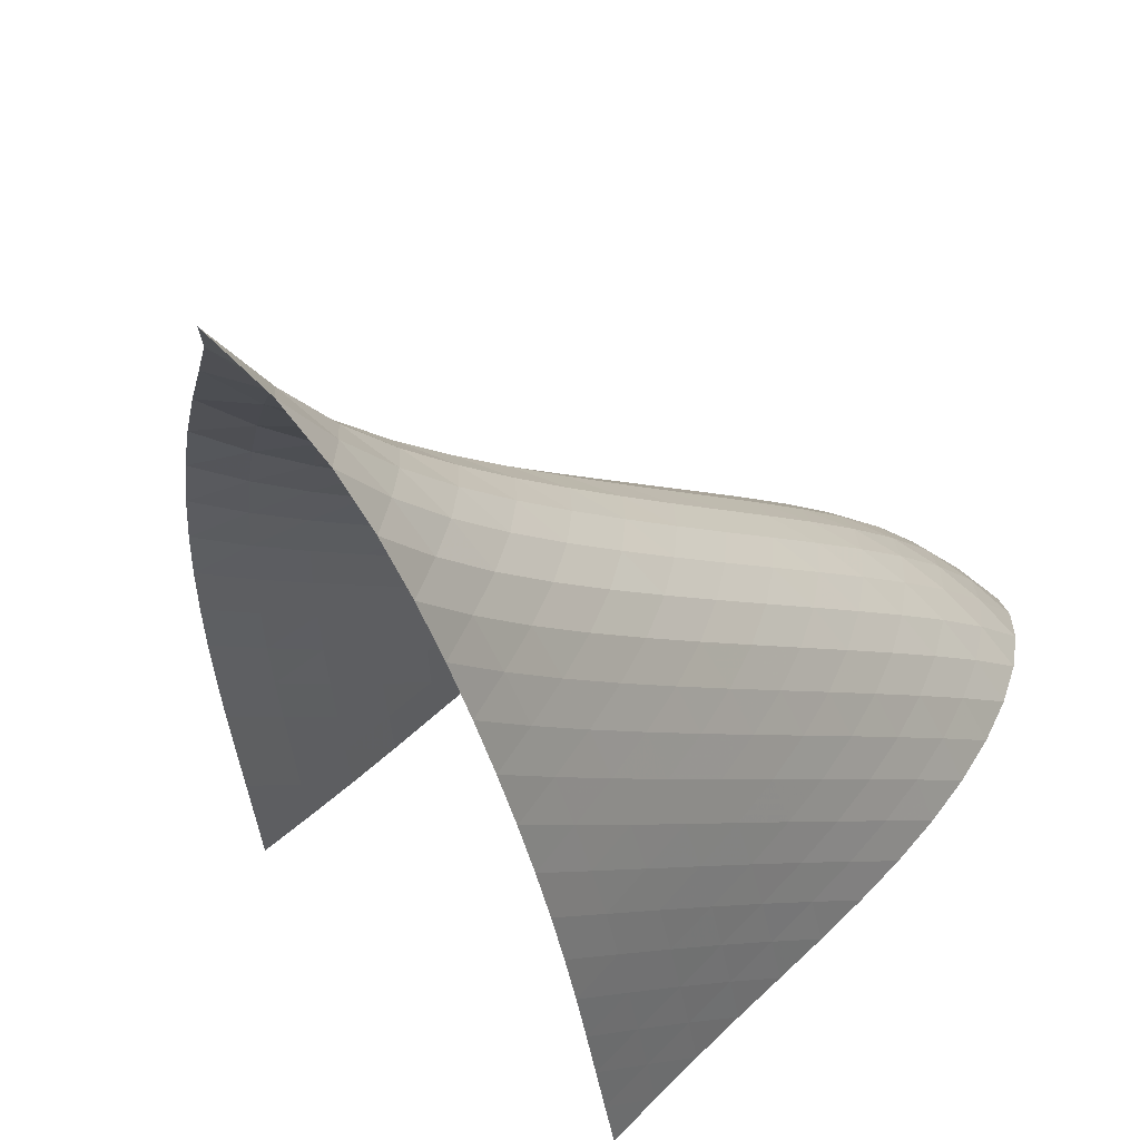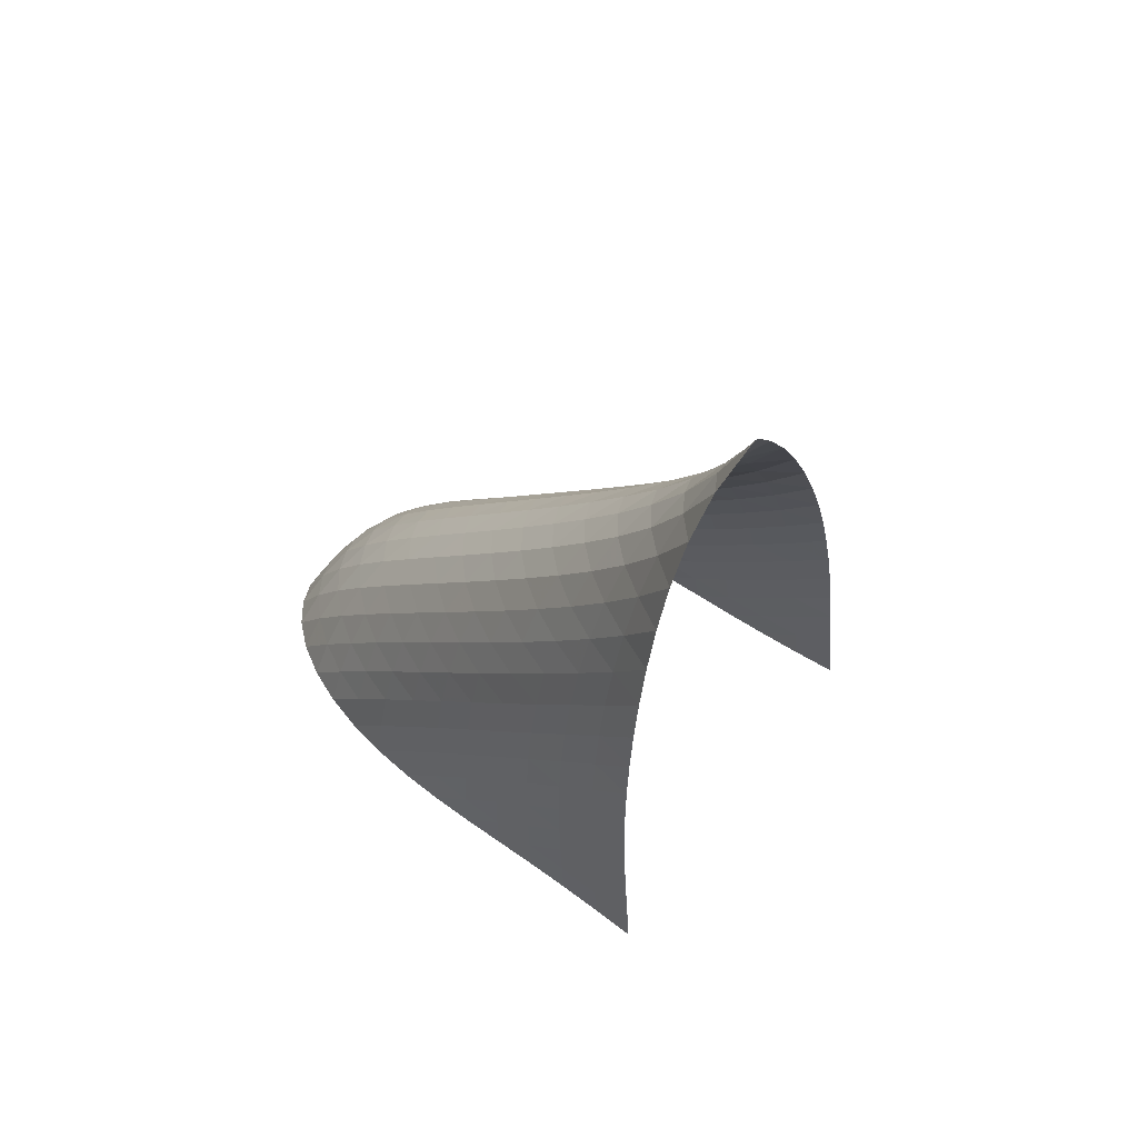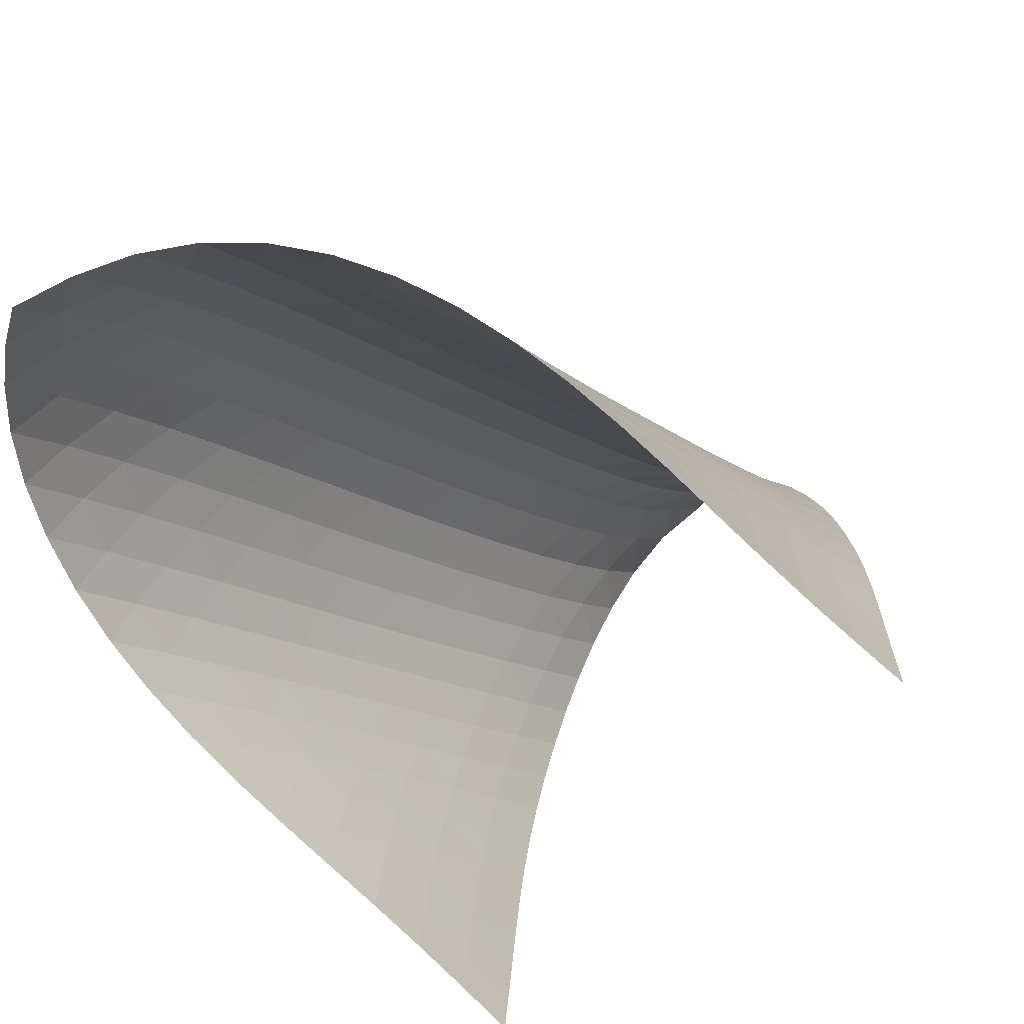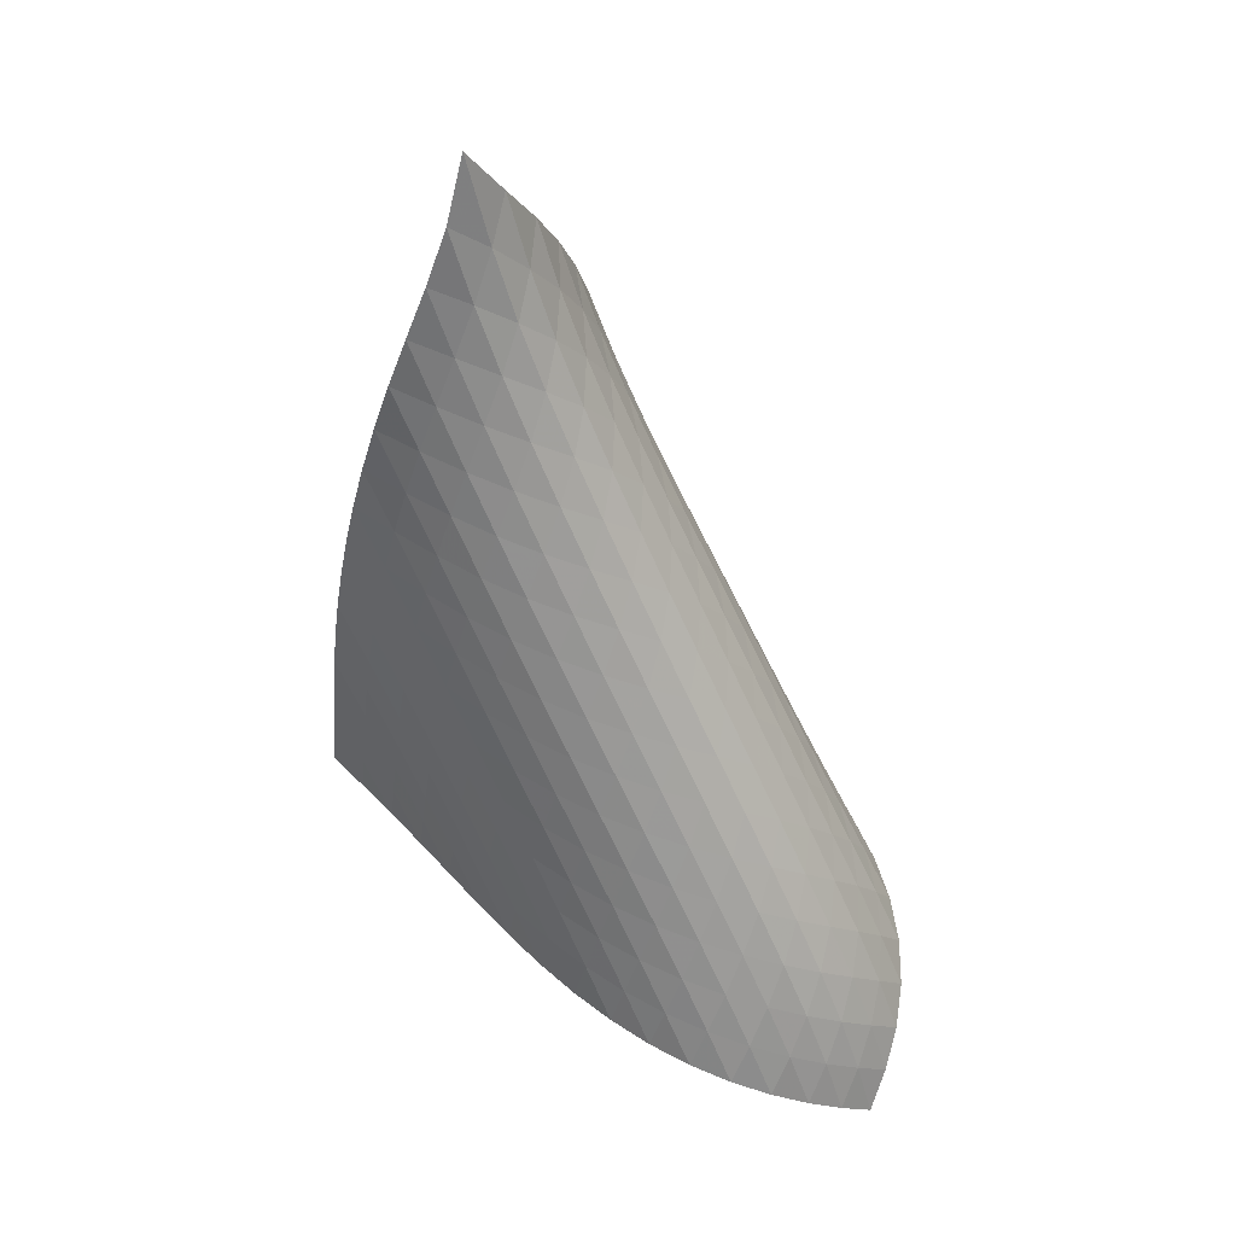
<metadata>
{"format":"obj","ext":"obj","renderer":"f3d","projection":"perspective","resolution":1024,"background":"white","views":[{"elev":-36.0,"azim":-169.6,"up":"+Z"},{"elev":63.0,"azim":81.8,"up":"+Y"},{"elev":17.6,"azim":5.2,"up":"+Z"},{"elev":53.7,"azim":-87.1,"up":"+Y"}]}
</metadata>
<code>
v -6.507 -0.04797 6.507
v -3.605 -13.61 8.554
v -8.554 -13.61 3.605
v -13.82 -16.55 13.82
v -8.577 -12.8 3.684
v -8.602 -11.98 3.76
v -8.628 -11.17 3.835
v -8.648 -10.34 3.916
v -8.655 -9.513 4.009
v -8.645 -8.68 4.119
v -8.615 -7.843 4.249
v -8.562 -7.001 4.401
v -8.485 -6.157 4.579
v -8.381 -5.311 4.785
v -8.244 -4.465 5.024
v -8.066 -3.621 5.297
v -7.832 -2.78 5.605
v -7.519 -1.936 5.936
v -7.094 -1.059 6.262
v -6.262 -1.059 7.094
v -5.936 -1.936 7.519
v -5.605 -2.78 7.832
v -5.297 -3.621 8.066
v -5.024 -4.465 8.244
v -4.785 -5.311 8.381
v -4.579 -6.157 8.485
v -4.401 -7.001 8.562
v -4.249 -7.843 8.615
v -4.119 -8.68 8.645
v -4.009 -9.513 8.655
v -3.916 -10.34 8.648
v -3.835 -11.17 8.628
v -3.76 -11.98 8.602
v -3.684 -12.8 8.577
v -4.206 -13.68 9.096
v -4.799 -13.76 9.647
v -5.382 -13.83 10.21
v -5.959 -13.91 10.78
v -6.536 -13.98 11.35
v -7.125 -14.05 11.91
v -7.733 -14.13 12.44
v -8.371 -14.21 12.94
v -9.04 -14.31 13.38
v -9.742 -14.44 13.76
v -10.47 -14.61 14.05
v -11.21 -14.84 14.23
v -11.94 -15.15 14.28
v -12.63 -15.55 14.22
v -13.25 -16.03 14.06
v -14.06 -16.03 13.25
v -14.22 -15.55 12.63
v -14.28 -15.15 11.94
v -14.23 -14.84 11.21
v -14.05 -14.61 10.47
v -13.76 -14.44 9.742
v -13.38 -14.31 9.04
v -12.94 -14.21 8.371
v -12.44 -14.13 7.733
v -11.91 -14.05 7.125
v -11.35 -13.98 6.536
v -10.78 -13.91 5.959
v -10.21 -13.83 5.382
v -9.647 -13.76 4.799
v -9.096 -13.68 4.206
v -6.916 -1.649 6.916
v -7.462 -2.353 6.654
v -7.895 -3.097 6.353
v -8.234 -3.869 6.051
v -8.497 -4.662 5.768
v -8.701 -5.471 5.513
v -8.86 -6.289 5.286
v -8.98 -7.113 5.088
v -9.067 -7.94 4.916
v -9.125 -8.767 4.769
v -9.157 -9.594 4.643
v -9.166 -10.42 4.537
v -9.158 -11.24 4.447
v -9.139 -12.06 4.365
v -9.118 -12.87 4.286
v -6.654 -2.353 7.462
v -7.31 -2.881 7.31
v -7.872 -3.494 7.077
v -8.33 -4.172 6.802
v -8.694 -4.898 6.521
v -8.98 -5.658 6.252
v -9.203 -6.441 6.007
v -9.375 -7.239 5.787
v -9.503 -8.048 5.594
v -9.593 -8.863 5.427
v -9.651 -9.681 5.284
v -9.679 -10.5 5.162
v -9.686 -11.32 5.059
v -9.679 -12.13 4.968
v -9.664 -12.95 4.883
v -6.353 -3.097 7.895
v -7.077 -3.494 7.872
v -7.745 -3.978 7.745
v -8.325 -4.545 7.533
v -8.805 -5.185 7.276
v -9.191 -5.881 7.007
v -9.496 -6.617 6.746
v -9.733 -7.383 6.505
v -9.913 -8.168 6.288
v -10.04 -8.966 6.097
v -10.13 -9.773 5.933
v -10.19 -10.59 5.792
v -10.21 -11.4 5.673
v -10.22 -12.21 5.569
v -10.22 -13.02 5.473
v -6.051 -3.869 8.234
v -6.802 -4.172 8.33
v -7.533 -4.545 8.325
v -8.211 -5.001 8.211
v -8.805 -5.542 8.012
v -9.303 -6.157 7.766
v -9.706 -6.833 7.503
v -10.03 -7.553 7.246
v -10.27 -8.306 7.006
v -10.46 -9.082 6.79
v -10.59 -9.873 6.599
v -10.68 -10.67 6.435
v -10.73 -11.48 6.294
v -10.76 -12.29 6.171
v -10.78 -13.1 6.061
v -5.768 -4.662 8.497
v -6.521 -4.898 8.694
v -7.276 -5.185 8.805
v -8.012 -5.542 8.805
v -8.696 -5.982 8.696
v -9.3 -6.506 8.505
v -9.811 -7.105 8.266
v -10.23 -7.766 8.008
v -10.56 -8.474 7.752
v -10.82 -9.218 7.511
v -11.01 -9.987 7.293
v -11.14 -10.77 7.101
v -11.23 -11.57 6.933
v -11.29 -12.37 6.786
v -11.33 -13.17 6.655
v -5.513 -5.471 8.701
v -6.252 -5.658 8.98
v -7.007 -5.881 9.191
v -7.766 -6.157 9.303
v -8.505 -6.506 9.3
v -9.192 -6.937 9.192
v -9.803 -7.45 9.006
v -10.32 -8.037 8.772
v -10.75 -8.688 8.517
v -11.1 -9.387 8.261
v -11.36 -10.12 8.018
v -11.55 -10.89 7.797
v -11.69 -11.67 7.599
v -11.79 -12.46 7.423
v -11.86 -13.25 7.265
v -5.286 -6.289 8.86
v -6.007 -6.441 9.203
v -6.746 -6.617 9.496
v -7.503 -6.833 9.706
v -8.266 -7.105 9.811
v -9.006 -7.45 9.803
v -9.696 -7.875 9.696
v -10.31 -8.381 9.513
v -10.84 -8.96 9.282
v -11.28 -9.603 9.028
v -11.63 -10.3 8.771
v -11.9 -11.03 8.525
v -12.1 -11.78 8.297
v -12.25 -12.55 8.089
v -12.36 -13.34 7.901
v -5.088 -7.113 8.98
v -5.787 -7.239 9.375
v -6.505 -7.383 9.733
v -7.246 -7.553 10.03
v -8.008 -7.766 10.23
v -8.772 -8.037 10.32
v -9.513 -8.381 10.31
v -10.2 -8.803 10.2
v -10.82 -9.304 10.02
v -11.36 -9.878 9.794
v -11.8 -10.51 9.54
v -12.15 -11.2 9.28
v -12.43 -11.92 9.027
v -12.65 -12.67 8.789
v -12.81 -13.44 8.569
v -4.916 -7.94 9.067
v -5.594 -8.048 9.503
v -6.288 -8.168 9.913
v -7.006 -8.306 10.27
v -7.752 -8.474 10.56
v -8.517 -8.688 10.75
v -9.282 -8.96 10.84
v -10.02 -9.304 10.82
v -10.72 -9.724 10.72
v -11.34 -10.22 10.54
v -11.87 -10.79 10.31
v -12.32 -11.42 10.05
v -12.68 -12.1 9.783
v -12.97 -12.82 9.521
v -13.2 -13.55 9.271
v -4.769 -8.767 9.125
v -5.427 -8.863 9.593
v -6.097 -8.966 10.04
v -6.79 -9.082 10.46
v -7.511 -9.218 10.82
v -8.261 -9.387 11.1
v -9.028 -9.603 11.28
v -9.794 -9.878 11.36
v -10.54 -10.22 11.34
v -11.23 -10.64 11.23
v -11.85 -11.14 11.04
v -12.39 -11.71 10.81
v -12.84 -12.34 10.55
v -13.21 -13.01 10.28
v -13.52 -13.71 10
v -4.643 -9.594 9.157
v -5.284 -9.681 9.651
v -5.933 -9.773 10.13
v -6.599 -9.873 10.59
v -7.293 -9.987 11.01
v -8.018 -10.12 11.36
v -8.771 -10.3 11.63
v -9.54 -10.51 11.8
v -10.31 -10.79 11.87
v -11.04 -11.14 11.85
v -11.73 -11.57 11.73
v -12.35 -12.07 11.55
v -12.89 -12.63 11.31
v -13.35 -13.25 11.04
v -13.73 -13.91 10.76
v -4.537 -10.42 9.166
v -5.162 -10.5 9.679
v -5.792 -10.59 10.19
v -6.435 -10.67 10.68
v -7.101 -10.77 11.14
v -7.797 -10.89 11.55
v -8.525 -11.03 11.9
v -9.28 -11.2 12.15
v -10.05 -11.42 12.32
v -10.81 -11.71 12.39
v -11.55 -12.07 12.35
v -12.23 -12.5 12.23
v -12.85 -13.01 12.04
v -13.38 -13.57 11.79
v -13.84 -14.19 11.51
v -4.447 -11.24 9.158
v -5.059 -11.32 9.686
v -5.673 -11.4 10.21
v -6.294 -11.48 10.73
v -6.933 -11.57 11.23
v -7.599 -11.67 11.69
v -8.297 -11.78 12.1
v -9.027 -11.92 12.43
v -9.783 -12.1 12.68
v -10.55 -12.34 12.84
v -11.31 -12.63 12.89
v -12.04 -13.01 12.85
v -12.71 -13.46 12.71
v -13.31 -13.97 12.5
v -13.83 -14.54 12.24
v -4.365 -12.06 9.139
v -4.968 -12.13 9.679
v -5.569 -12.21 10.22
v -6.171 -12.29 10.76
v -6.786 -12.37 11.29
v -7.423 -12.46 11.79
v -8.089 -12.55 12.25
v -8.789 -12.67 12.65
v -9.521 -12.82 12.97
v -10.28 -13.01 13.21
v -11.04 -13.25 13.35
v -11.79 -13.57 13.38
v -12.5 -13.97 13.31
v -13.14 -14.45 13.14
v -13.71 -14.98 12.91
v -4.286 -12.87 9.118
v -4.883 -12.95 9.664
v -5.473 -13.02 10.22
v -6.061 -13.1 10.78
v -6.655 -13.17 11.33
v -7.265 -13.25 11.86
v -7.901 -13.34 12.36
v -8.569 -13.44 12.81
v -9.271 -13.55 13.2
v -10 -13.71 13.52
v -10.76 -13.91 13.73
v -11.51 -14.19 13.84
v -12.24 -14.54 13.83
v -12.91 -14.98 13.71
v -13.51 -15.48 13.51
f 289 49 4
f 289 4 50
f 5 79 64
f 5 64 3
f 79 94 63
f 79 63 64
f 94 109 62
f 94 62 63
f 109 124 61
f 109 61 62
f 124 139 60
f 124 60 61
f 139 154 59
f 139 59 60
f 154 169 58
f 154 58 59
f 169 184 57
f 169 57 58
f 184 199 56
f 184 56 57
f 199 214 55
f 199 55 56
f 214 229 54
f 214 54 55
f 229 244 53
f 229 53 54
f 244 259 52
f 244 52 53
f 259 274 51
f 259 51 52
f 274 289 50
f 274 50 51
f 1 20 65
f 1 65 19
f 19 65 66
f 19 66 18
f 18 66 67
f 18 67 17
f 17 67 68
f 17 68 16
f 16 68 69
f 16 69 15
f 15 69 70
f 15 70 14
f 14 70 71
f 14 71 13
f 13 71 72
f 13 72 12
f 12 72 73
f 12 73 11
f 11 73 74
f 11 74 10
f 10 74 75
f 10 75 9
f 9 75 76
f 9 76 8
f 8 76 77
f 8 77 7
f 7 77 78
f 7 78 6
f 6 78 79
f 6 79 5
f 20 21 80
f 20 80 65
f 65 80 81
f 65 81 66
f 66 81 82
f 66 82 67
f 67 82 83
f 67 83 68
f 68 83 84
f 68 84 69
f 69 84 85
f 69 85 70
f 70 85 86
f 70 86 71
f 71 86 87
f 71 87 72
f 72 87 88
f 72 88 73
f 73 88 89
f 73 89 74
f 74 89 90
f 74 90 75
f 75 90 91
f 75 91 76
f 76 91 92
f 76 92 77
f 77 92 93
f 77 93 78
f 78 93 94
f 78 94 79
f 21 22 95
f 21 95 80
f 80 95 96
f 80 96 81
f 81 96 97
f 81 97 82
f 82 97 98
f 82 98 83
f 83 98 99
f 83 99 84
f 84 99 100
f 84 100 85
f 85 100 101
f 85 101 86
f 86 101 102
f 86 102 87
f 87 102 103
f 87 103 88
f 88 103 104
f 88 104 89
f 89 104 105
f 89 105 90
f 90 105 106
f 90 106 91
f 91 106 107
f 91 107 92
f 92 107 108
f 92 108 93
f 93 108 109
f 93 109 94
f 22 23 110
f 22 110 95
f 95 110 111
f 95 111 96
f 96 111 112
f 96 112 97
f 97 112 113
f 97 113 98
f 98 113 114
f 98 114 99
f 99 114 115
f 99 115 100
f 100 115 116
f 100 116 101
f 101 116 117
f 101 117 102
f 102 117 118
f 102 118 103
f 103 118 119
f 103 119 104
f 104 119 120
f 104 120 105
f 105 120 121
f 105 121 106
f 106 121 122
f 106 122 107
f 107 122 123
f 107 123 108
f 108 123 124
f 108 124 109
f 23 24 125
f 23 125 110
f 110 125 126
f 110 126 111
f 111 126 127
f 111 127 112
f 112 127 128
f 112 128 113
f 113 128 129
f 113 129 114
f 114 129 130
f 114 130 115
f 115 130 131
f 115 131 116
f 116 131 132
f 116 132 117
f 117 132 133
f 117 133 118
f 118 133 134
f 118 134 119
f 119 134 135
f 119 135 120
f 120 135 136
f 120 136 121
f 121 136 137
f 121 137 122
f 122 137 138
f 122 138 123
f 123 138 139
f 123 139 124
f 24 25 140
f 24 140 125
f 125 140 141
f 125 141 126
f 126 141 142
f 126 142 127
f 127 142 143
f 127 143 128
f 128 143 144
f 128 144 129
f 129 144 145
f 129 145 130
f 130 145 146
f 130 146 131
f 131 146 147
f 131 147 132
f 132 147 148
f 132 148 133
f 133 148 149
f 133 149 134
f 134 149 150
f 134 150 135
f 135 150 151
f 135 151 136
f 136 151 152
f 136 152 137
f 137 152 153
f 137 153 138
f 138 153 154
f 138 154 139
f 25 26 155
f 25 155 140
f 140 155 156
f 140 156 141
f 141 156 157
f 141 157 142
f 142 157 158
f 142 158 143
f 143 158 159
f 143 159 144
f 144 159 160
f 144 160 145
f 145 160 161
f 145 161 146
f 146 161 162
f 146 162 147
f 147 162 163
f 147 163 148
f 148 163 164
f 148 164 149
f 149 164 165
f 149 165 150
f 150 165 166
f 150 166 151
f 151 166 167
f 151 167 152
f 152 167 168
f 152 168 153
f 153 168 169
f 153 169 154
f 26 27 170
f 26 170 155
f 155 170 171
f 155 171 156
f 156 171 172
f 156 172 157
f 157 172 173
f 157 173 158
f 158 173 174
f 158 174 159
f 159 174 175
f 159 175 160
f 160 175 176
f 160 176 161
f 161 176 177
f 161 177 162
f 162 177 178
f 162 178 163
f 163 178 179
f 163 179 164
f 164 179 180
f 164 180 165
f 165 180 181
f 165 181 166
f 166 181 182
f 166 182 167
f 167 182 183
f 167 183 168
f 168 183 184
f 168 184 169
f 27 28 185
f 27 185 170
f 170 185 186
f 170 186 171
f 171 186 187
f 171 187 172
f 172 187 188
f 172 188 173
f 173 188 189
f 173 189 174
f 174 189 190
f 174 190 175
f 175 190 191
f 175 191 176
f 176 191 192
f 176 192 177
f 177 192 193
f 177 193 178
f 178 193 194
f 178 194 179
f 179 194 195
f 179 195 180
f 180 195 196
f 180 196 181
f 181 196 197
f 181 197 182
f 182 197 198
f 182 198 183
f 183 198 199
f 183 199 184
f 28 29 200
f 28 200 185
f 185 200 201
f 185 201 186
f 186 201 202
f 186 202 187
f 187 202 203
f 187 203 188
f 188 203 204
f 188 204 189
f 189 204 205
f 189 205 190
f 190 205 206
f 190 206 191
f 191 206 207
f 191 207 192
f 192 207 208
f 192 208 193
f 193 208 209
f 193 209 194
f 194 209 210
f 194 210 195
f 195 210 211
f 195 211 196
f 196 211 212
f 196 212 197
f 197 212 213
f 197 213 198
f 198 213 214
f 198 214 199
f 29 30 215
f 29 215 200
f 200 215 216
f 200 216 201
f 201 216 217
f 201 217 202
f 202 217 218
f 202 218 203
f 203 218 219
f 203 219 204
f 204 219 220
f 204 220 205
f 205 220 221
f 205 221 206
f 206 221 222
f 206 222 207
f 207 222 223
f 207 223 208
f 208 223 224
f 208 224 209
f 209 224 225
f 209 225 210
f 210 225 226
f 210 226 211
f 211 226 227
f 211 227 212
f 212 227 228
f 212 228 213
f 213 228 229
f 213 229 214
f 30 31 230
f 30 230 215
f 215 230 231
f 215 231 216
f 216 231 232
f 216 232 217
f 217 232 233
f 217 233 218
f 218 233 234
f 218 234 219
f 219 234 235
f 219 235 220
f 220 235 236
f 220 236 221
f 221 236 237
f 221 237 222
f 222 237 238
f 222 238 223
f 223 238 239
f 223 239 224
f 224 239 240
f 224 240 225
f 225 240 241
f 225 241 226
f 226 241 242
f 226 242 227
f 227 242 243
f 227 243 228
f 228 243 244
f 228 244 229
f 31 32 245
f 31 245 230
f 230 245 246
f 230 246 231
f 231 246 247
f 231 247 232
f 232 247 248
f 232 248 233
f 233 248 249
f 233 249 234
f 234 249 250
f 234 250 235
f 235 250 251
f 235 251 236
f 236 251 252
f 236 252 237
f 237 252 253
f 237 253 238
f 238 253 254
f 238 254 239
f 239 254 255
f 239 255 240
f 240 255 256
f 240 256 241
f 241 256 257
f 241 257 242
f 242 257 258
f 242 258 243
f 243 258 259
f 243 259 244
f 32 33 260
f 32 260 245
f 245 260 261
f 245 261 246
f 246 261 262
f 246 262 247
f 247 262 263
f 247 263 248
f 248 263 264
f 248 264 249
f 249 264 265
f 249 265 250
f 250 265 266
f 250 266 251
f 251 266 267
f 251 267 252
f 252 267 268
f 252 268 253
f 253 268 269
f 253 269 254
f 254 269 270
f 254 270 255
f 255 270 271
f 255 271 256
f 256 271 272
f 256 272 257
f 257 272 273
f 257 273 258
f 258 273 274
f 258 274 259
f 33 34 275
f 33 275 260
f 260 275 276
f 260 276 261
f 261 276 277
f 261 277 262
f 262 277 278
f 262 278 263
f 263 278 279
f 263 279 264
f 264 279 280
f 264 280 265
f 265 280 281
f 265 281 266
f 266 281 282
f 266 282 267
f 267 282 283
f 267 283 268
f 268 283 284
f 268 284 269
f 269 284 285
f 269 285 270
f 270 285 286
f 270 286 271
f 271 286 287
f 271 287 272
f 272 287 288
f 272 288 273
f 273 288 289
f 273 289 274
f 34 2 35
f 34 35 275
f 275 35 36
f 275 36 276
f 276 36 37
f 276 37 277
f 277 37 38
f 277 38 278
f 278 38 39
f 278 39 279
f 279 39 40
f 279 40 280
f 280 40 41
f 280 41 281
f 281 41 42
f 281 42 282
f 282 42 43
f 282 43 283
f 283 43 44
f 283 44 284
f 284 44 45
f 284 45 285
f 285 45 46
f 285 46 286
f 286 46 47
f 286 47 287
f 287 47 48
f 287 48 288
f 288 48 49
f 288 49 289

</code>
